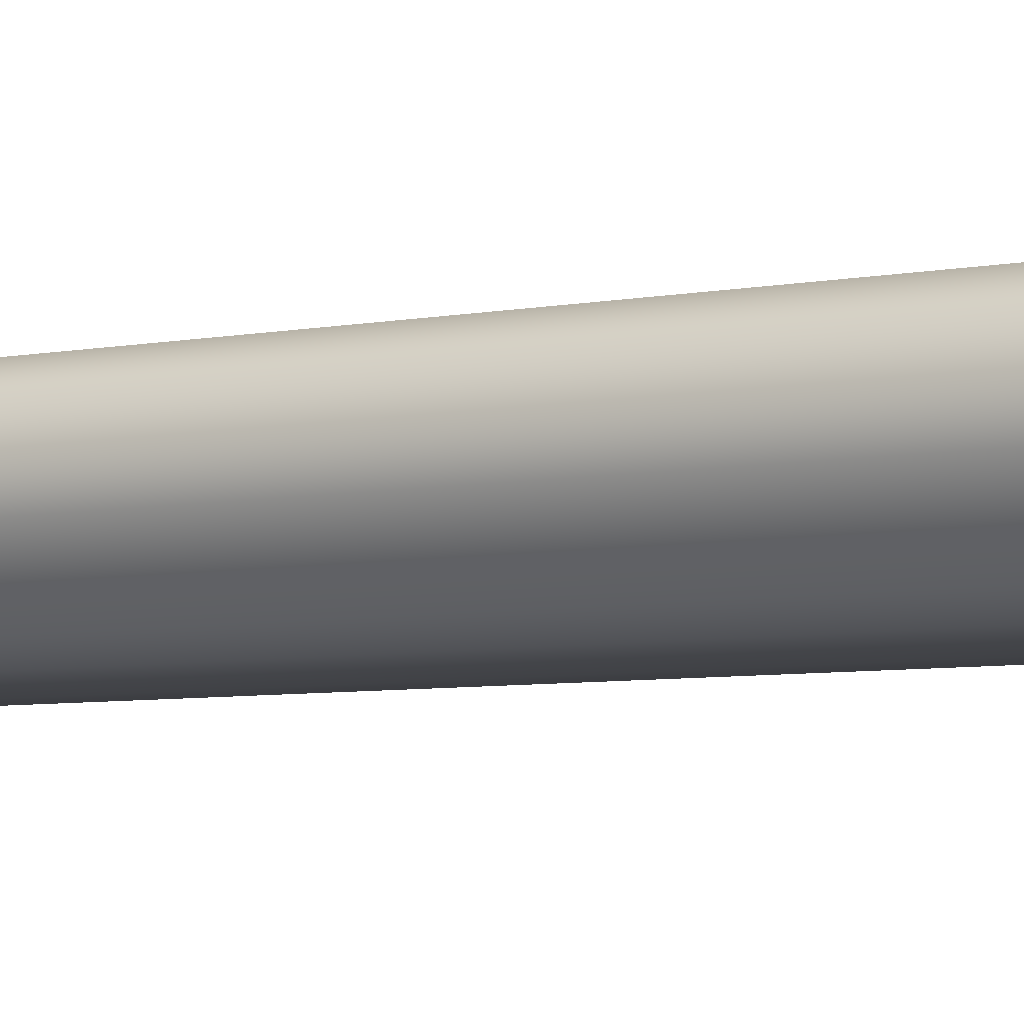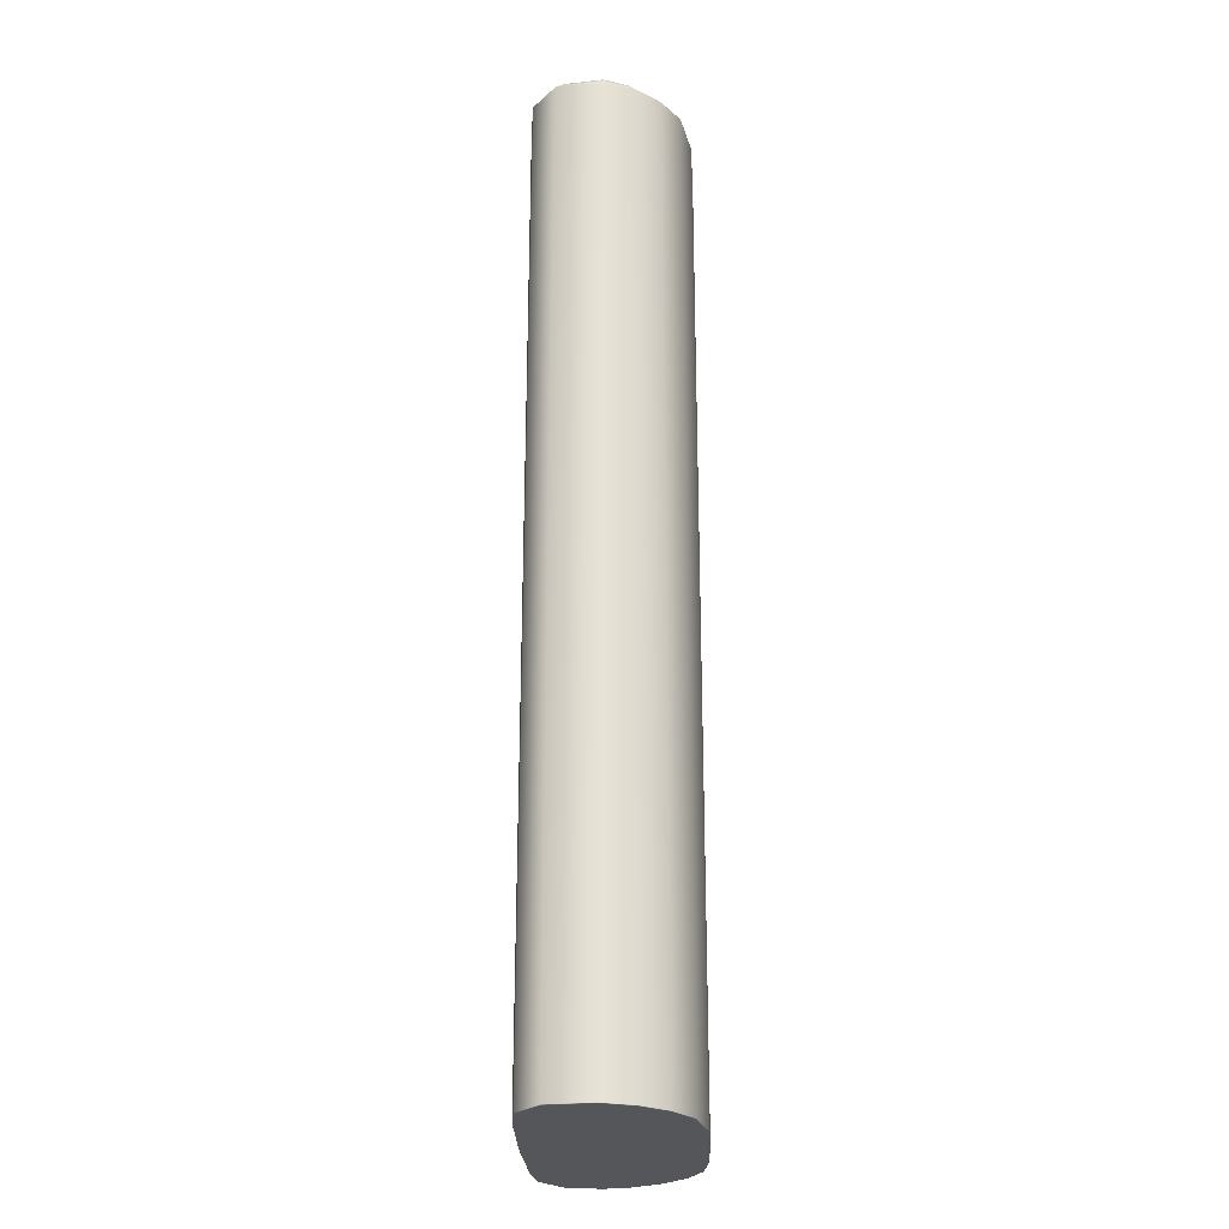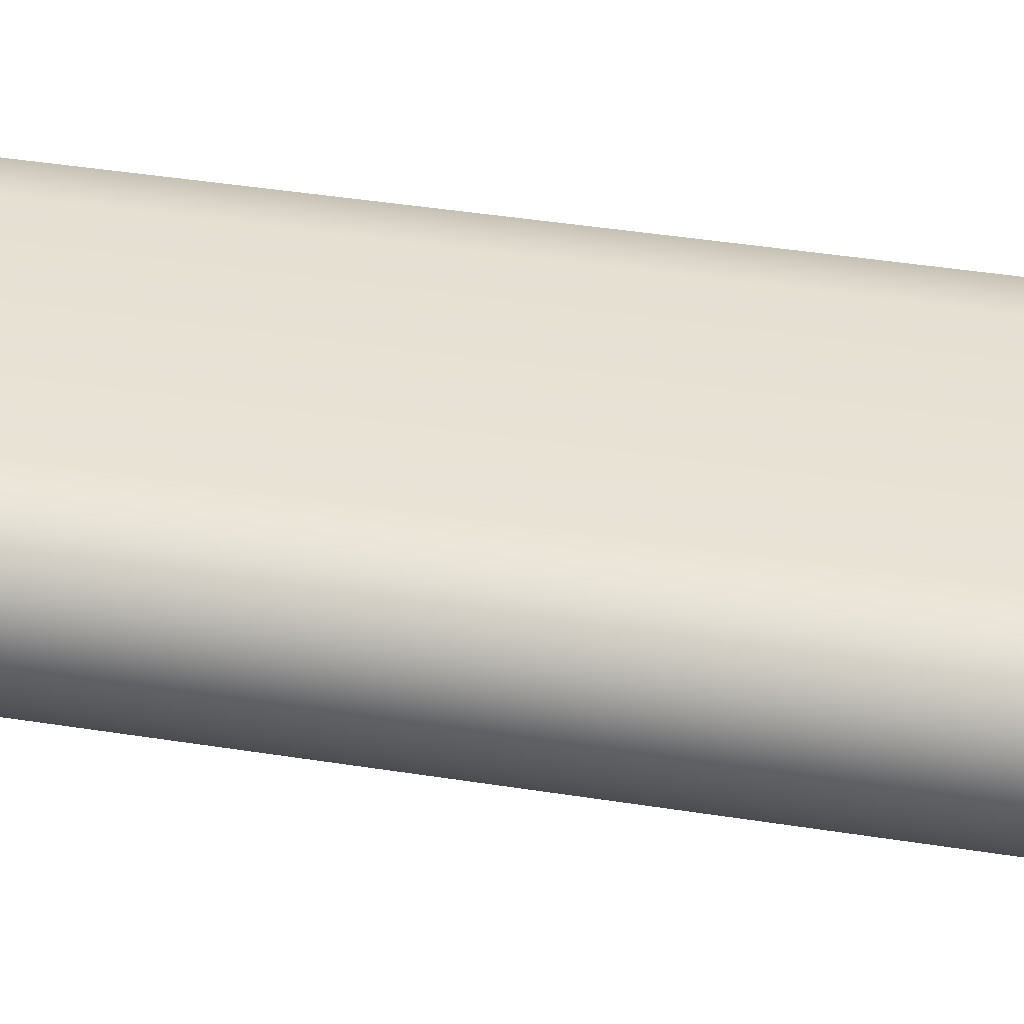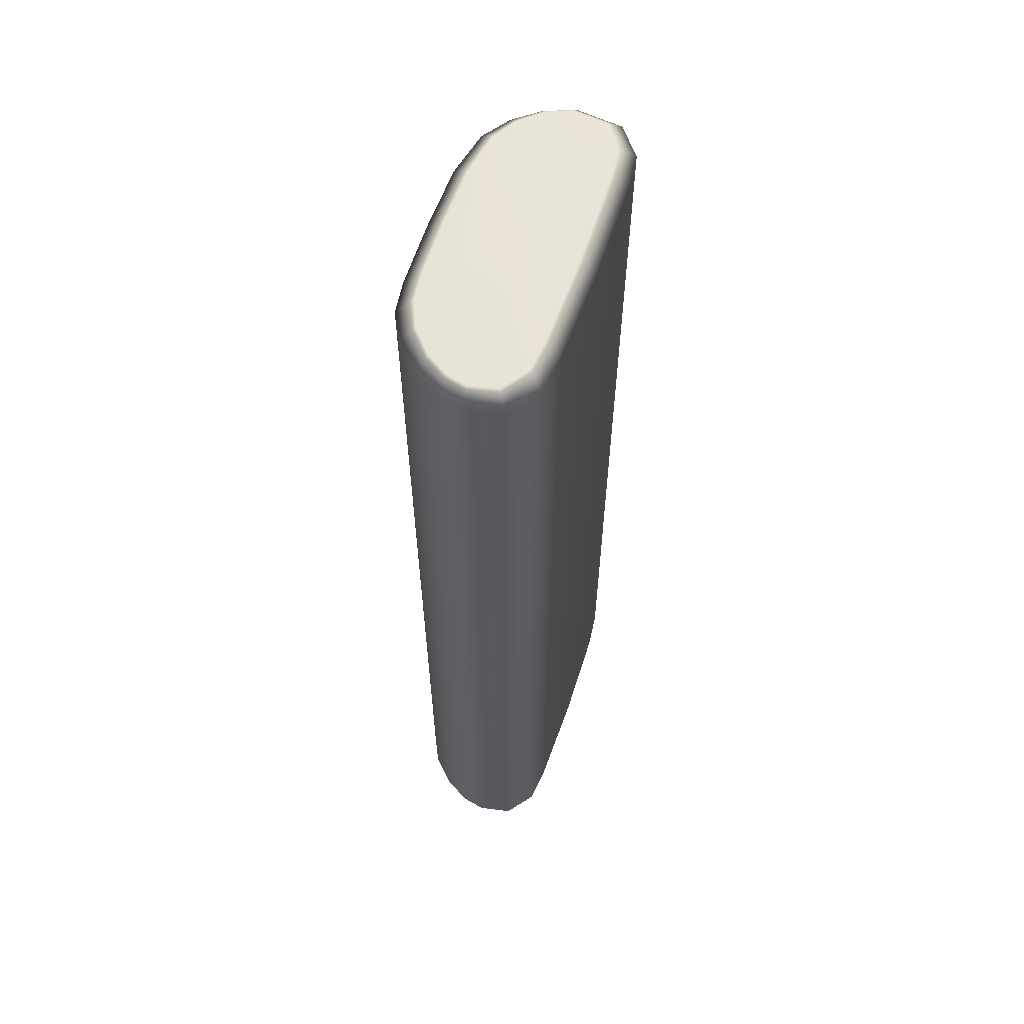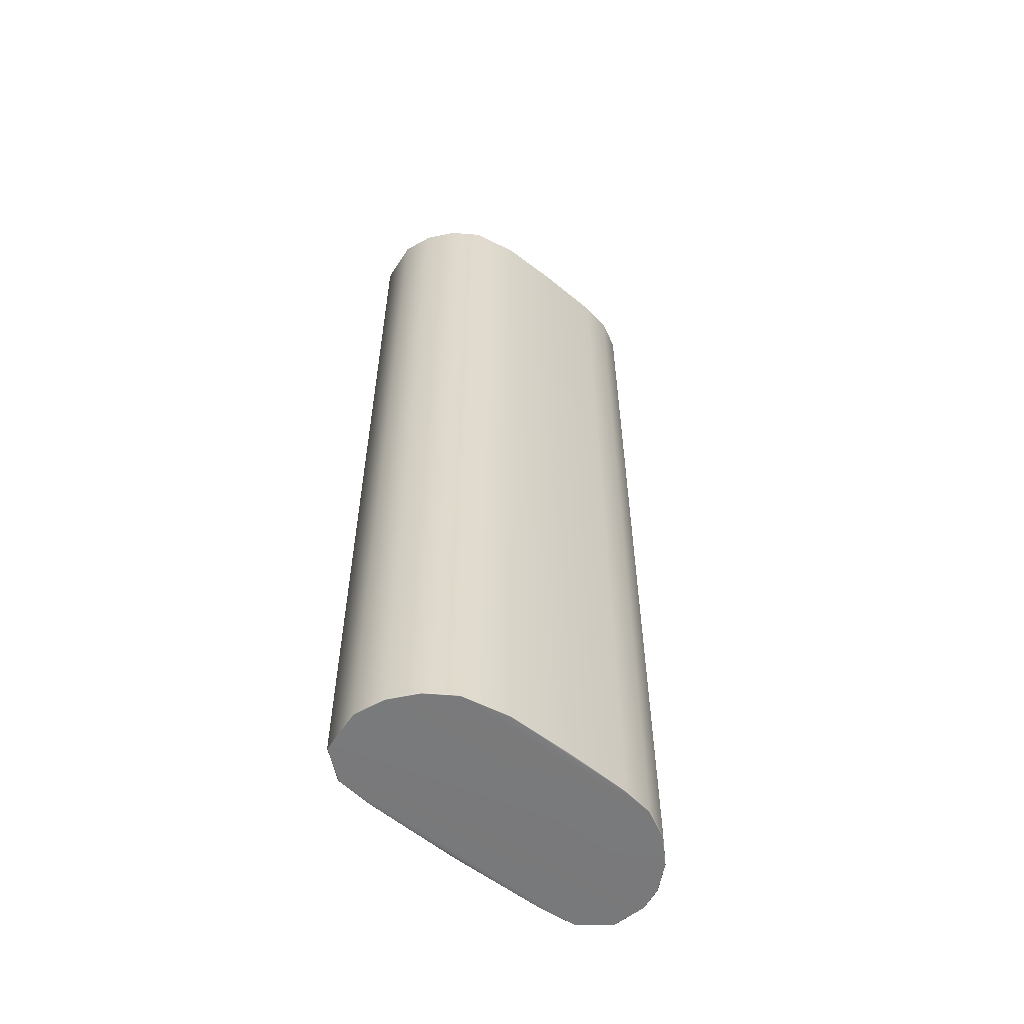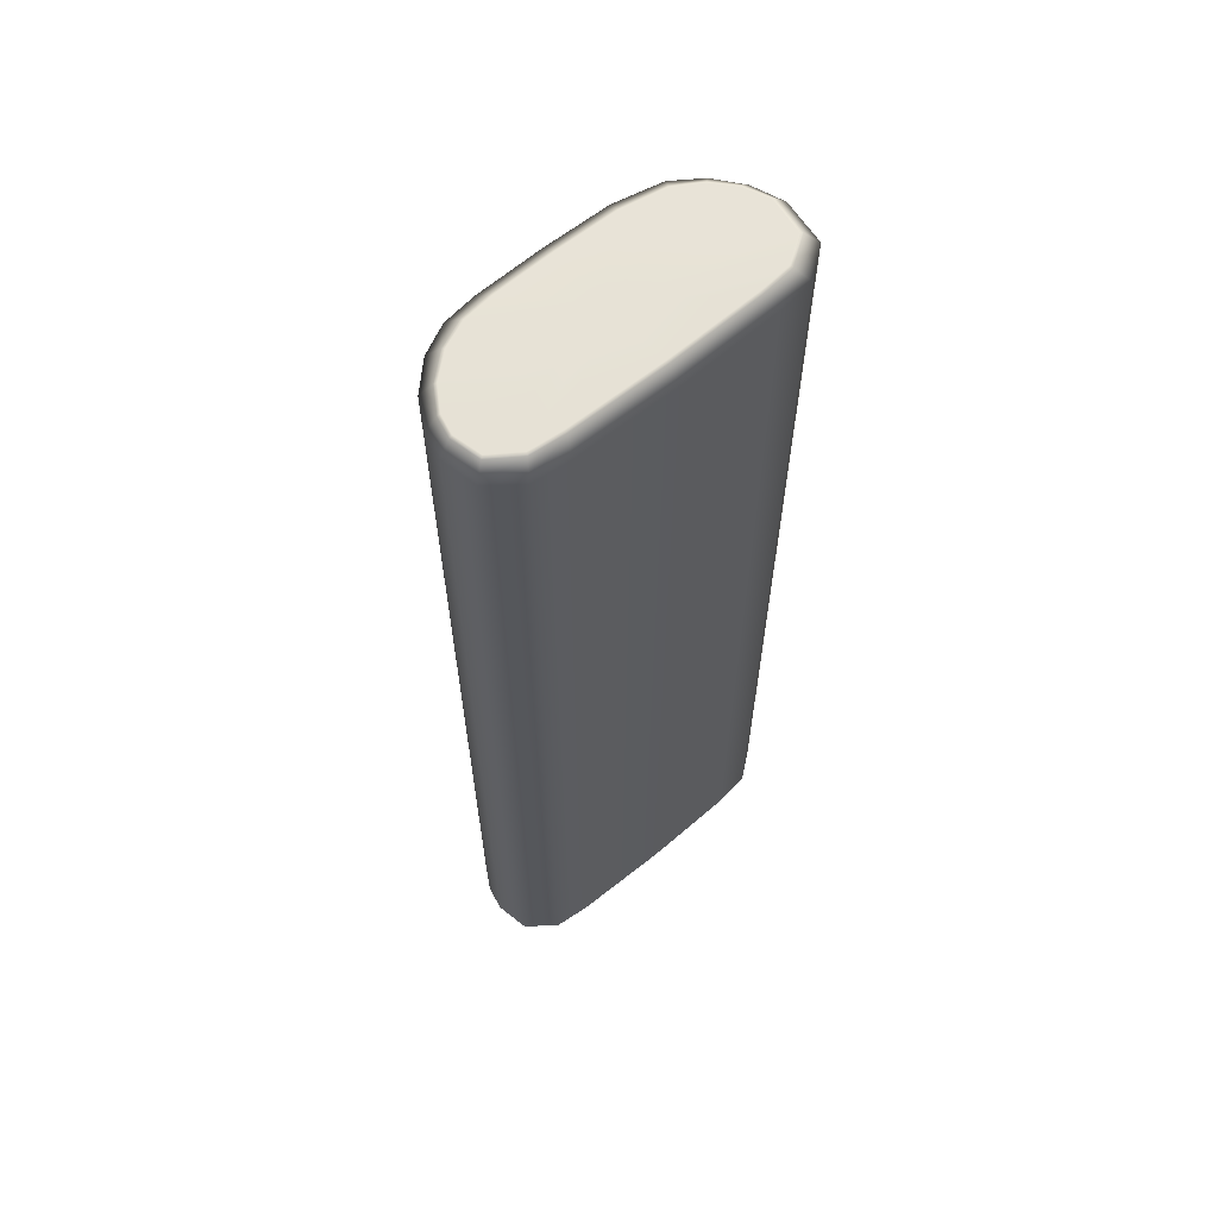
<metadata>
{"format":"obj","ext":"obj","renderer":"f3d","projection":"perspective","resolution":1024,"background":"white","views":[{"elev":-6.2,"azim":120.8,"up":"+Y"},{"elev":-25.3,"azim":-88.0,"up":"+Z"},{"elev":40.0,"azim":101.2,"up":"+Y"},{"elev":60.9,"azim":108.8,"up":"+Z"},{"elev":-57.9,"azim":-39.6,"up":"+Z"},{"elev":63.1,"azim":140.1,"up":"+Z"}]}
</metadata>
<code>
v 2.173 2.172 10.48
v 2.956 2.085 10.48
v 3.584 1.589 10.48
v 3.736 0.8431 10.48
v 3.629 0.3125 10.48
v 3.286 -0.2934 10.48
v 2.747 -0.8233 10.48
v 2.121 -1.127 10.48
v 1.417 -1.217 10.48
v 0.04462 0.4295 10.79
v -2.173 2.172 10.48
v 0 2.218 10.48
v -2.956 2.085 10.48
v -3.584 1.589 10.48
v -3.707 0.6213 10.48
v -3.464 -0.03685 10.48
v -3.034 -0.5853 10.48
v -2.443 -0.9971 10.48
v -1.417 -1.217 10.48
v 0 -1.247 10.48
v 2.173 2.172 -10.56
v 2.172 2.157 -10.58
v 0 2.218 -10.56
v -0 2.202 -10.58
v 2.956 2.085 -10.56
v 2.95 2.071 -10.58
v 3.57 1.581 -10.58
v 3.584 1.589 -10.56
v 3.736 0.8431 -10.56
v 3.721 0.8431 -10.58
v 3.286 -0.2934 -10.56
v 3.273 -0.284 -10.58
v 2.738 -0.8107 -10.58
v 2.747 -0.8233 -10.56
v 3.629 0.3125 -10.56
v 3.614 0.3179 -10.58
v 2.121 -1.127 -10.56
v 2.116 -1.112 -10.58
v 1.417 -1.217 -10.56
v 1.416 -1.201 -10.58
v -0 -1.232 -10.58
v 0 -1.247 -10.56
v -2.956 2.085 -10.56
v -2.95 2.071 -10.58
v -3.584 1.589 -10.56
v -3.57 1.581 -10.58
v -2.173 2.172 -10.56
v -2.172 2.157 -10.58
v -3.707 0.6213 -10.56
v -3.692 0.6231 -10.58
v -3.464 -0.03685 -10.56
v -3.451 -0.02935 -10.58
v -3.034 -0.5853 -10.56
v -3.024 -0.5742 -10.58
v -2.443 -0.9971 -10.56
v -2.437 -0.9829 -10.58
v -1.417 -1.217 -10.56
v -1.416 -1.201 -10.58
v 3.482 0.7826 10.76
v 3.412 0.7761 10.79
v 3.339 1.401 10.76
v 3.279 1.358 10.79
v 2.753 1.811 10.77
v 2.72 1.748 10.79
v 2.023 1.884 10.77
v 2.007 1.816 10.79
v 3.383 0.3416 10.76
v 3.317 0.3613 10.79
v 1.32 -0.9262 10.76
v 1.308 -0.8578 10.79
v 0 -0.9515 10.76
v -0 -0.883 10.79
v 1.975 -0.8516 10.77
v 1.951 -0.7856 10.79
v 2.559 -0.6005 10.76
v 2.519 -0.5437 10.79
v 3.062 -0.1617 10.76
v 3.007 -0.1205 10.79
v -0 1.854 10.79
v 0 1.922 10.76
v -3.229 0.05125 10.76
v -3.169 0.08271 10.79
v -3.456 0.5984 10.76
v -3.387 0.6011 10.79
v -2.753 1.811 10.77
v -2.719 1.746 10.79
v -2.023 1.884 10.77
v -2.007 1.815 10.79
v -3.339 1.401 10.76
v -3.278 1.36 10.79
v -1.32 -0.926 10.76
v -1.307 -0.8584 10.79
v -2.276 -0.7443 10.76
v -2.245 -0.6821 10.79
v -2.827 -0.4036 10.76
v -2.78 -0.3539 10.79
f 21 22 24 23
f 22 21 25 26
f 23 24 48 47
f 26 25 28 27
f 27 28 29 30
f 30 29 35 36
f 31 32 36 35
f 32 31 34 33
f 33 34 37 38
f 38 37 39 40
f 40 39 42 41
f 41 42 57 58
f 43 44 46 45
f 44 43 47 48
f 45 46 50 49
f 49 50 52 51
f 51 52 54 53
f 53 54 56 55
f 55 56 58 57
f 1 21 23 12
f 21 1 2 25
f 3 28 25 2
f 28 3 4 29
f 6 7 34 31
f 29 4 5 35
f 35 5 6 31
f 8 9 39 37
f 34 7 8 37
f 39 9 20 42
f 13 43 45 14
f 47 11 12 23
f 11 47 43 13
f 14 45 49 15
f 49 51 16 15
f 51 53 17 16
f 57 19 18 55
f 17 53 55 18
f 19 57 42 20
f 24 22 48
f 41 58 40
f 38 40 58 56
f 48 22 26 44
f 33 38 56 32
f 44 26 27 30
f 36 32 56 54
f 54 52 36
f 44 30 36 46
f 36 52 50 46
f 59 60 68 67
f 60 59 61 62
f 62 61 63 64
f 64 63 65 66
f 66 65 80 79
f 67 68 78 77
f 69 70 72 71
f 70 69 73 74
f 71 72 92 91
f 74 73 75 76
f 76 75 77 78
f 79 80 87 88
f 81 82 84 83
f 82 81 95 96
f 83 84 90 89
f 85 86 88 87
f 86 85 89 90
f 91 92 94 93
f 93 94 96 95
f 4 3 61 59
f 3 2 63 61
f 9 8 73 69
f 1 12 80 65
f 7 6 77 75
f 5 4 59 67
f 8 7 75 73
f 20 9 69 71
f 2 1 65 63
f 6 5 67 77
f 62 64 10
f 10 60 62
f 72 70 10
f 10 66 79
f 70 74 10
f 76 78 10
f 68 60 10
f 10 74 76
f 78 68 10
f 64 66 10
f 14 15 83 89
f 13 14 89 85
f 18 19 91 93
f 80 12 11 87
f 17 18 93 95
f 81 83 15 16
f 19 20 71 91
f 11 13 85 87
f 81 16 17 95
f 90 84 10
f 10 86 90
f 10 92 72
f 79 88 10
f 94 92 10
f 10 84 82
f 96 10 82
f 96 94 10
f 10 88 86

</code>
